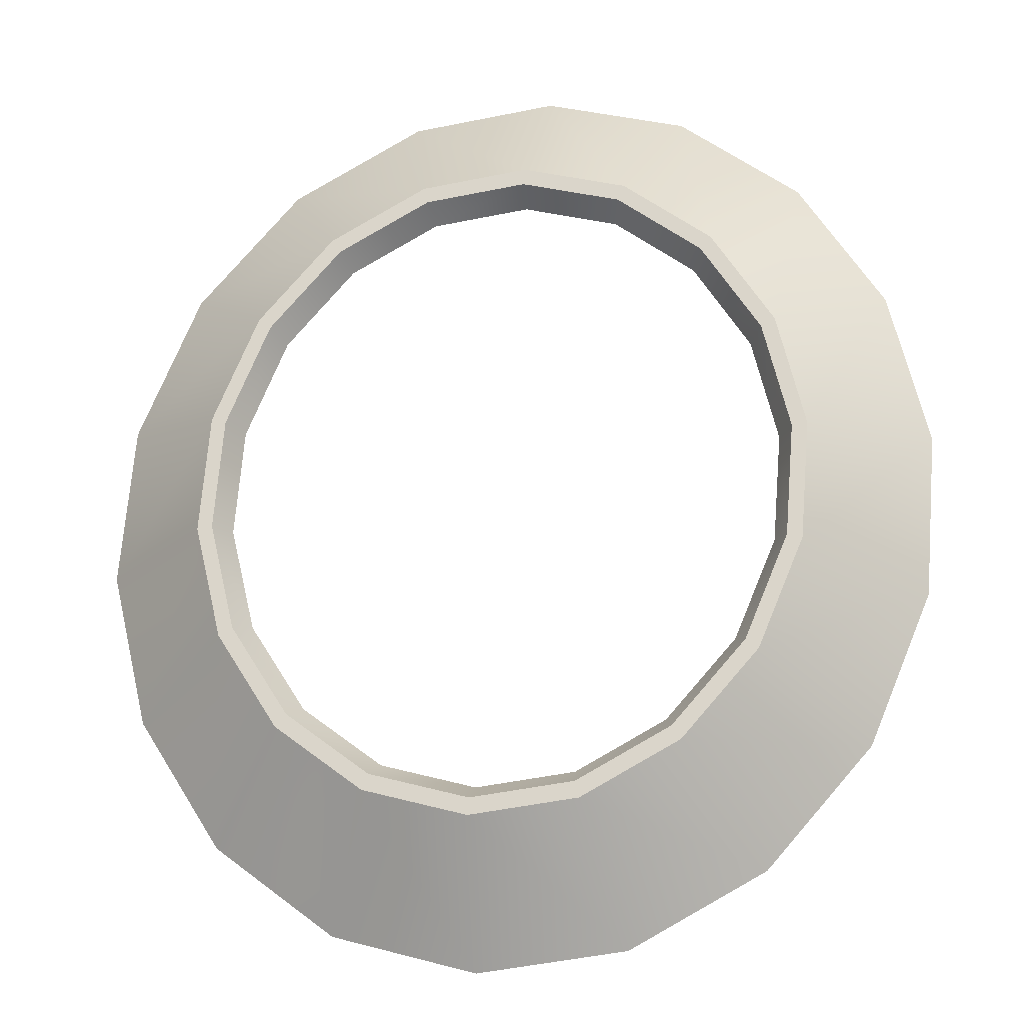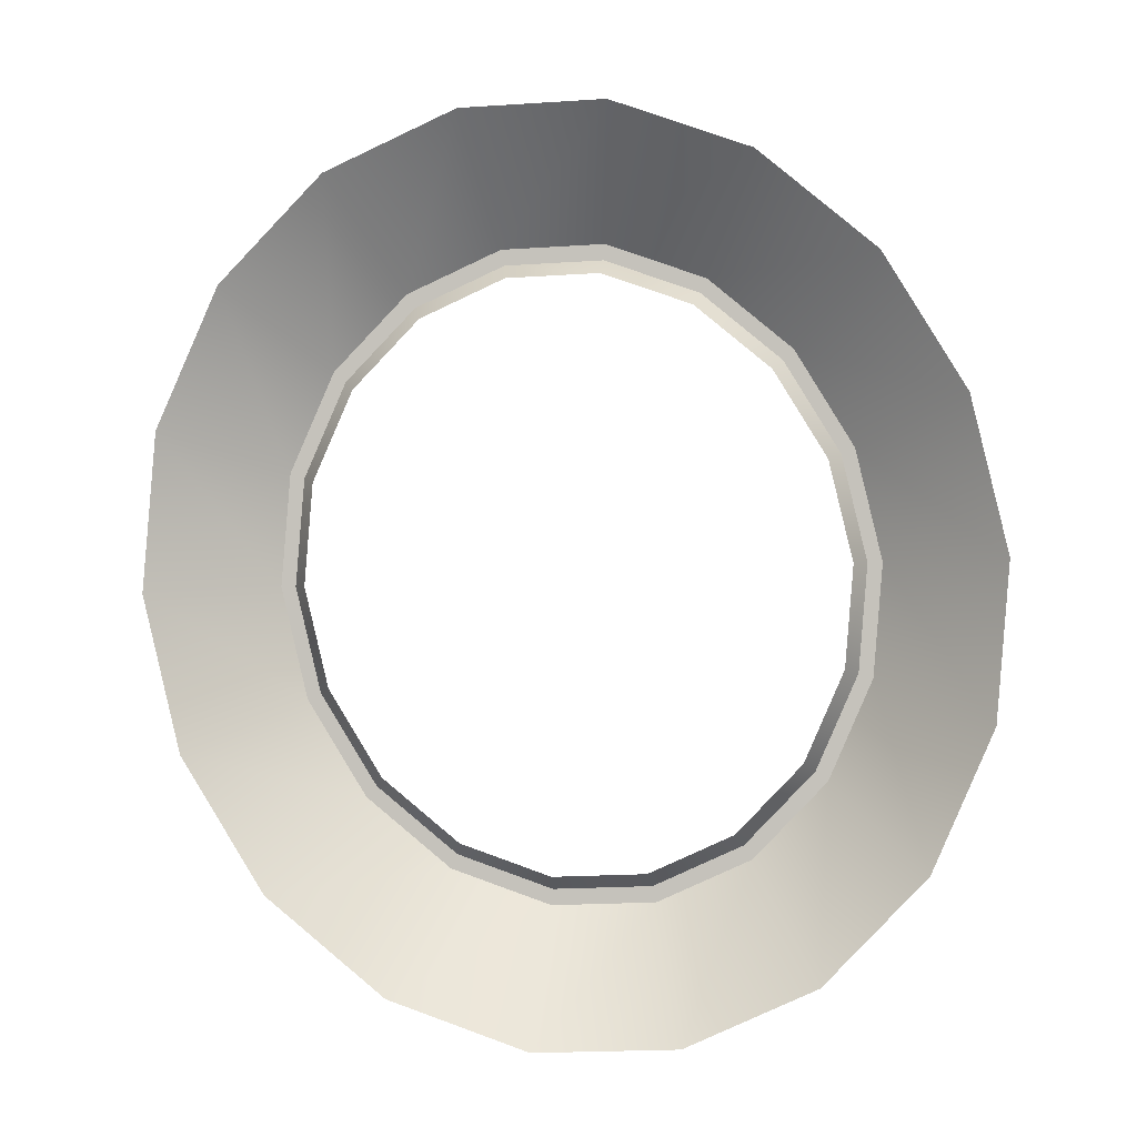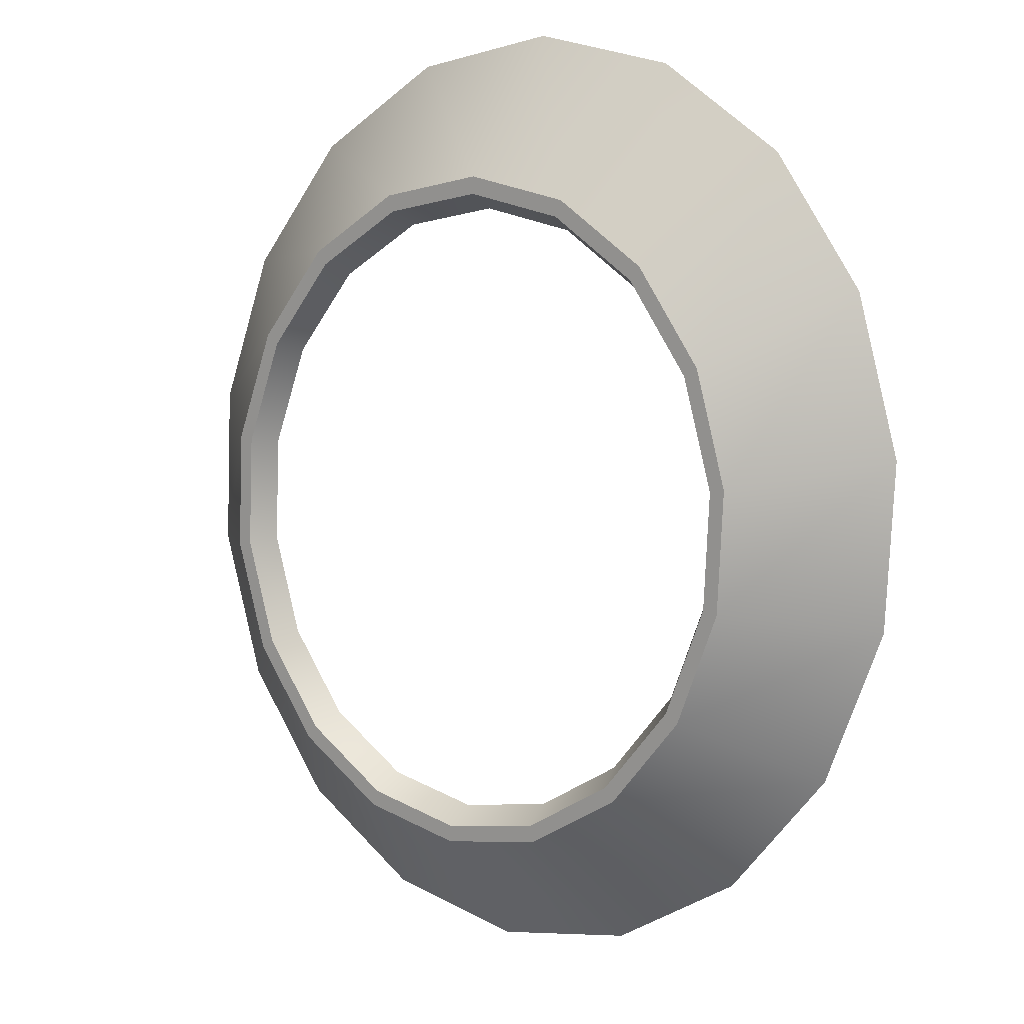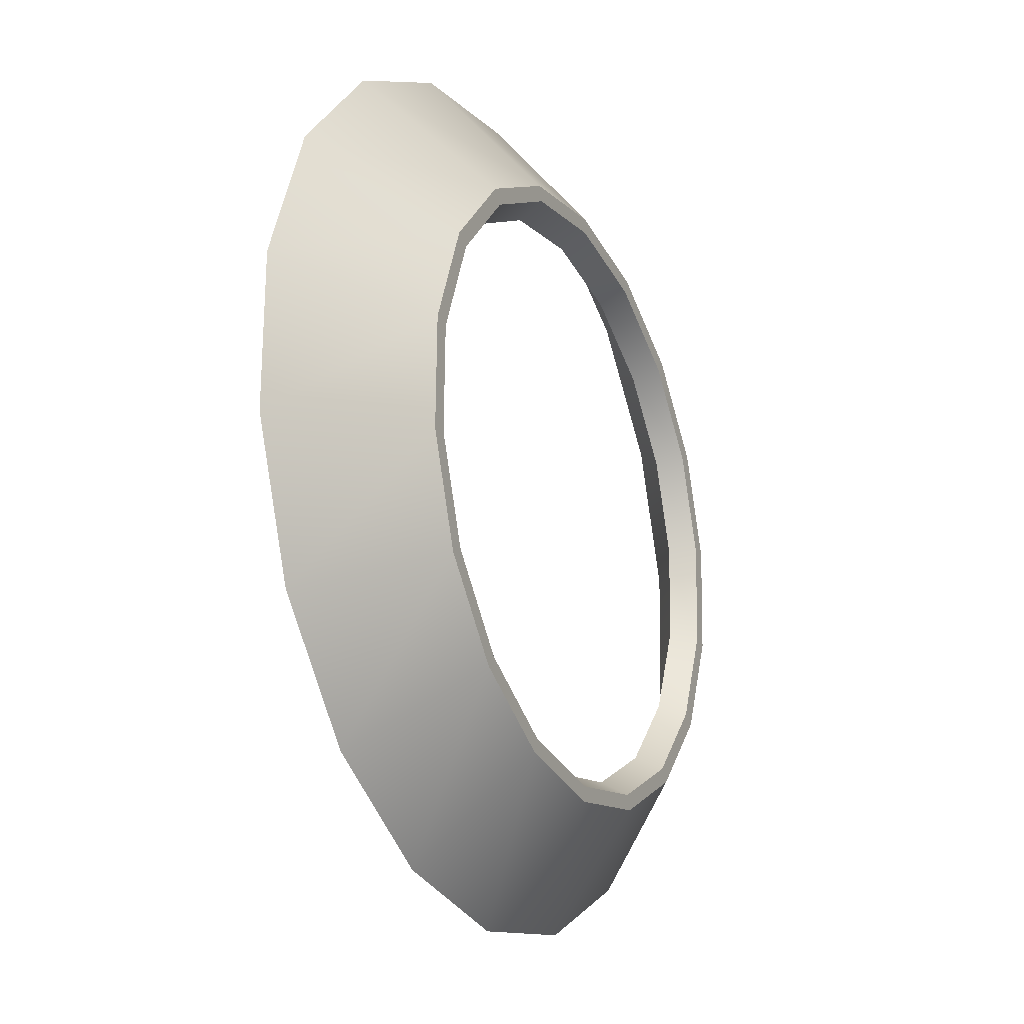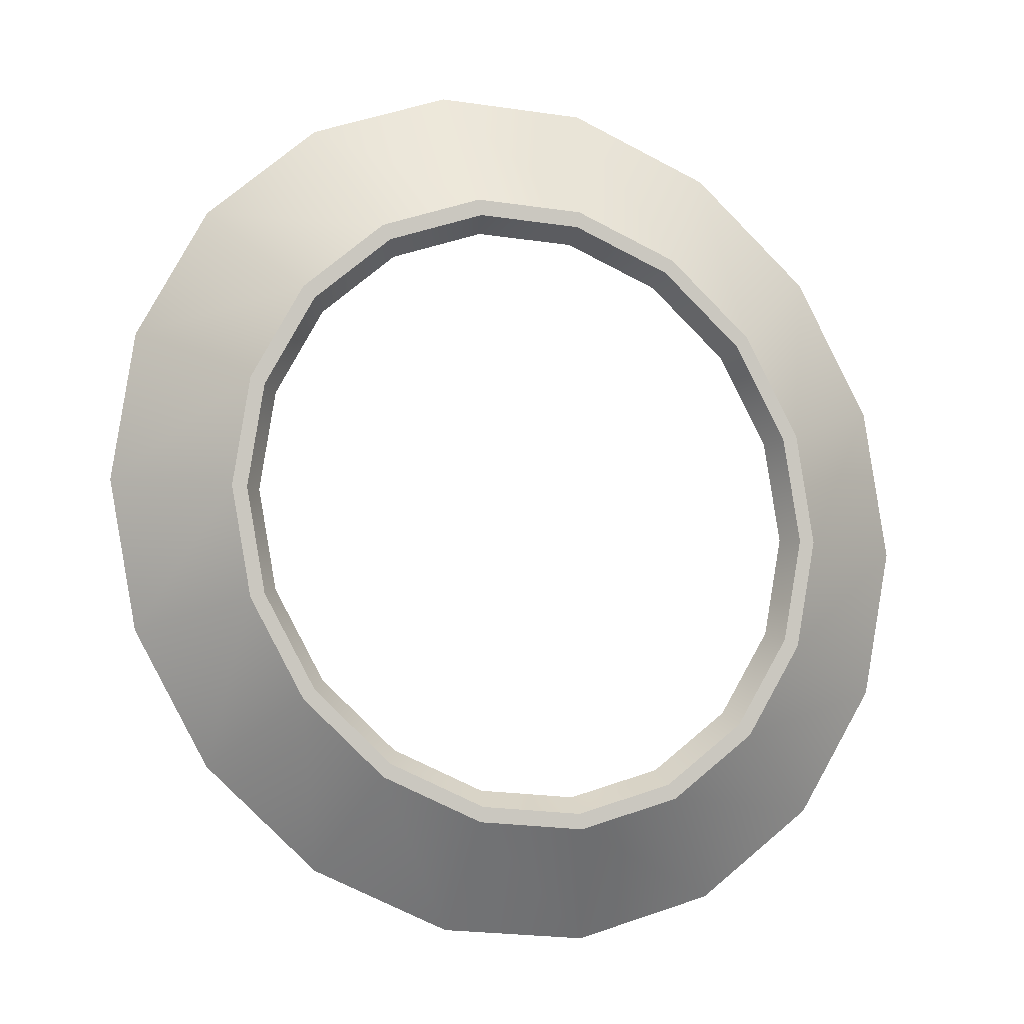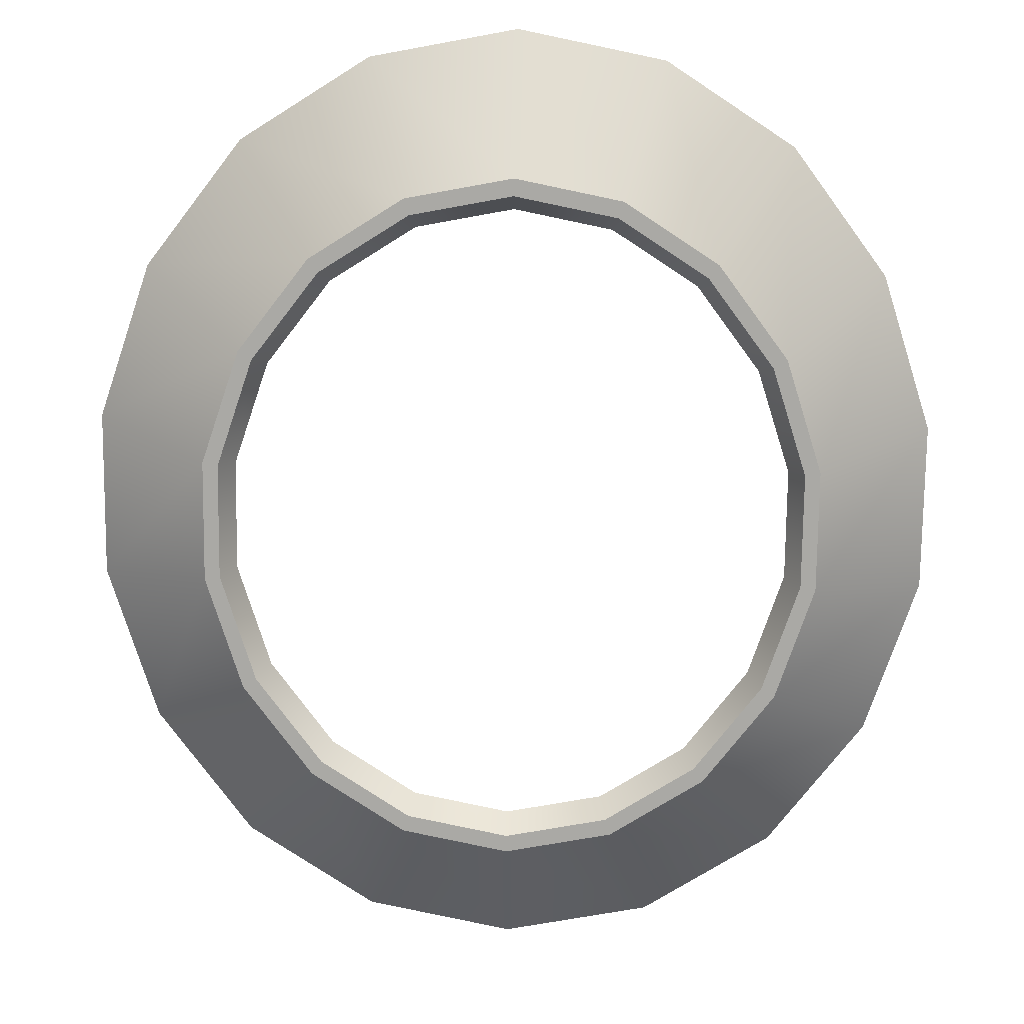
<metadata>
{"format":"obj","ext":"obj","renderer":"f3d","projection":"perspective","resolution":1024,"background":"white","views":[{"elev":3.3,"azim":11.4,"up":"+Y"},{"elev":-66.9,"azim":14.7,"up":"+Z"},{"elev":42.7,"azim":43.0,"up":"+Y"},{"elev":61.1,"azim":-84.8,"up":"+Y"},{"elev":66.8,"azim":150.2,"up":"+Z"},{"elev":38.5,"azim":1.6,"up":"+Y"}]}
</metadata>
<code>
g SplitterTurretMesh_02
v 0.09396 1.505 0.6548
v 0.08936 1.518 0.649
v 0.1675 1.564 0.6285
v 0.1762 1.553 0.6331
v 0.2255 1.634 0.597
v 0.2372 1.627 0.6001
v 0.2564 1.72 0.5584
v 0.2696 1.718 0.5595
v 0.2564 1.812 0.5174
v 0.2696 1.814 0.5163
v 0.2255 1.898 0.4788
v 0.2372 1.905 0.4758
v 0.1675 1.968 0.4474
v 0.1762 1.979 0.4427
v 0.08936 2.014 0.4269
v 0.09396 2.027 0.4211
v 0.0004919 2.03 0.4197
v 0.0004919 2.044 0.4136
v -0.08838 2.014 0.4269
v -0.09297 2.027 0.4211
v -0.1665 1.968 0.4474
v -0.1752 1.979 0.4427
v -0.2246 1.898 0.4788
v -0.2362 1.905 0.4758
v -0.2554 1.812 0.5174
v -0.2687 1.814 0.5163
v -0.2554 1.72 0.5584
v -0.2687 1.718 0.5595
v -0.2246 1.634 0.597
v -0.2362 1.627 0.6001
v -0.1665 1.564 0.6285
v -0.1752 1.553 0.6331
v -0.08838 1.518 0.649
v -0.09297 1.505 0.6548
v 0.0004919 1.502 0.6561
v 0.0004919 1.488 0.6622
v 0.08936 1.518 0.649
v 0.08499 1.521 0.6224
v 0.1593 1.565 0.6028
v 0.1675 1.564 0.6285
v 0.2145 1.631 0.5729
v 0.2255 1.634 0.597
v 0.2438 1.713 0.5363
v 0.2564 1.72 0.5584
v 0.2438 1.801 0.4972
v 0.2564 1.812 0.5174
v 0.2145 1.883 0.4605
v 0.2255 1.898 0.4788
v 0.1593 1.949 0.4306
v 0.1675 1.968 0.4474
v 0.08499 1.993 0.4111
v 0.08936 2.014 0.4269
v 0.0004919 2.008 0.4043
v 0.0004919 2.03 0.4197
v -0.08401 1.993 0.4111
v -0.08838 2.014 0.4269
v -0.1583 1.949 0.4306
v -0.1665 1.968 0.4474
v -0.2135 1.883 0.4605
v -0.2246 1.898 0.4788
v -0.2428 1.801 0.4972
v -0.2554 1.812 0.5174
v -0.2428 1.713 0.5363
v -0.2554 1.72 0.5584
v -0.2135 1.631 0.5729
v -0.2246 1.634 0.597
v -0.1583 1.565 0.6028
v -0.1665 1.564 0.6285
v -0.08401 1.521 0.6224
v -0.08838 1.518 0.649
v 0.0004919 1.506 0.6291
v 0.0004919 1.502 0.6561
v 0.2441 1.436 0.588
v 0.1301 1.369 0.6179
v 0.09396 1.505 0.6548
v 0.1762 1.553 0.6331
v 0.3287 1.538 0.5421
v 0.2372 1.627 0.6001
v 0.3738 1.664 0.4858
v 0.2696 1.718 0.5595
v 0.3738 1.798 0.426
v 0.2696 1.814 0.5163
v 0.3287 1.924 0.3697
v 0.2372 1.905 0.4758
v 0.2441 2.026 0.3238
v 0.1762 1.979 0.4427
v 0.1301 2.093 0.2939
v 0.09396 2.027 0.4211
v 0.0004919 2.116 0.2835
v 0.0004919 2.044 0.4136
v -0.1291 2.093 0.2939
v -0.09297 2.027 0.4211
v -0.2431 2.026 0.3238
v -0.1752 1.979 0.4427
v -0.3277 1.924 0.3697
v -0.2362 1.905 0.4758
v -0.3728 1.798 0.426
v -0.2687 1.814 0.5163
v -0.3728 1.664 0.4858
v -0.2687 1.718 0.5595
v -0.3277 1.538 0.5421
v -0.2362 1.627 0.6001
v -0.2431 1.436 0.588
v -0.1752 1.553 0.6331
v -0.1291 1.369 0.6179
v -0.09297 1.505 0.6548
v 0.0004919 1.346 0.6283
v 0.0004919 1.488 0.6622
g SplitterTurretMesh_02_0
f 3 2 1
f 4 3 1
f 5 3 4
f 6 5 4
f 7 5 6
f 8 7 6
f 9 7 8
f 10 9 8
f 11 9 10
f 12 11 10
f 13 11 12
f 14 13 12
f 15 13 14
f 16 15 14
f 17 15 16
f 18 17 16
f 19 17 18
f 20 19 18
f 21 19 20
f 22 21 20
f 23 21 22
f 24 23 22
f 25 23 24
f 26 25 24
f 27 25 26
f 28 27 26
f 29 27 28
f 30 29 28
f 31 29 30
f 32 31 30
f 33 31 32
f 34 33 32
f 35 33 34
f 36 35 34
f 2 35 36
f 1 2 36
f 39 38 37
f 40 39 37
f 41 39 40
f 42 41 40
f 43 41 42
f 44 43 42
f 45 43 44
f 46 45 44
f 47 45 46
f 48 47 46
f 49 47 48
f 50 49 48
f 51 49 50
f 52 51 50
f 53 51 52
f 54 53 52
f 55 53 54
f 56 55 54
f 57 55 56
f 58 57 56
f 59 57 58
f 60 59 58
f 61 59 60
f 62 61 60
f 63 61 62
f 64 63 62
f 65 63 64
f 66 65 64
f 67 65 66
f 68 67 66
f 69 67 68
f 70 69 68
f 71 69 70
f 72 71 70
f 38 71 72
f 37 38 72
f 75 74 73
f 76 75 73
f 76 73 77
f 78 76 77
f 78 77 79
f 80 78 79
f 80 79 81
f 82 80 81
f 82 81 83
f 84 82 83
f 84 83 85
f 86 84 85
f 86 85 87
f 88 86 87
f 88 87 89
f 90 88 89
f 90 89 91
f 92 90 91
f 92 91 93
f 94 92 93
f 94 93 95
f 96 94 95
f 96 95 97
f 98 96 97
f 98 97 99
f 100 98 99
f 100 99 101
f 102 100 101
f 102 101 103
f 104 102 103
f 104 103 105
f 106 104 105
f 106 105 107
f 108 106 107
f 108 107 74
f 75 108 74

</code>
